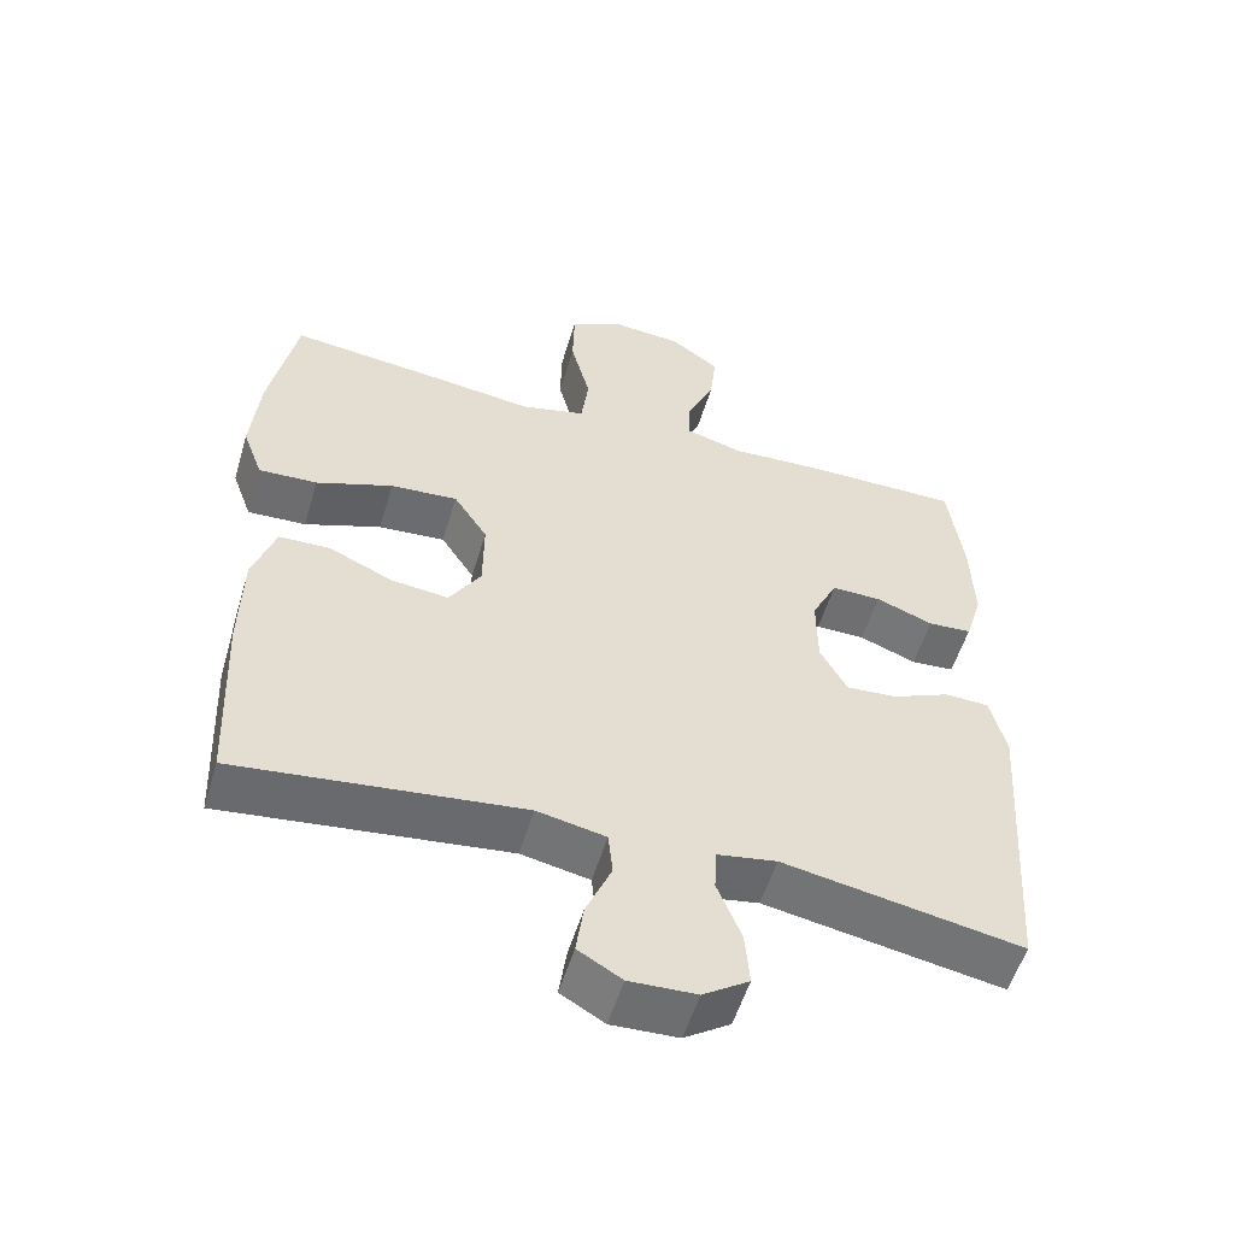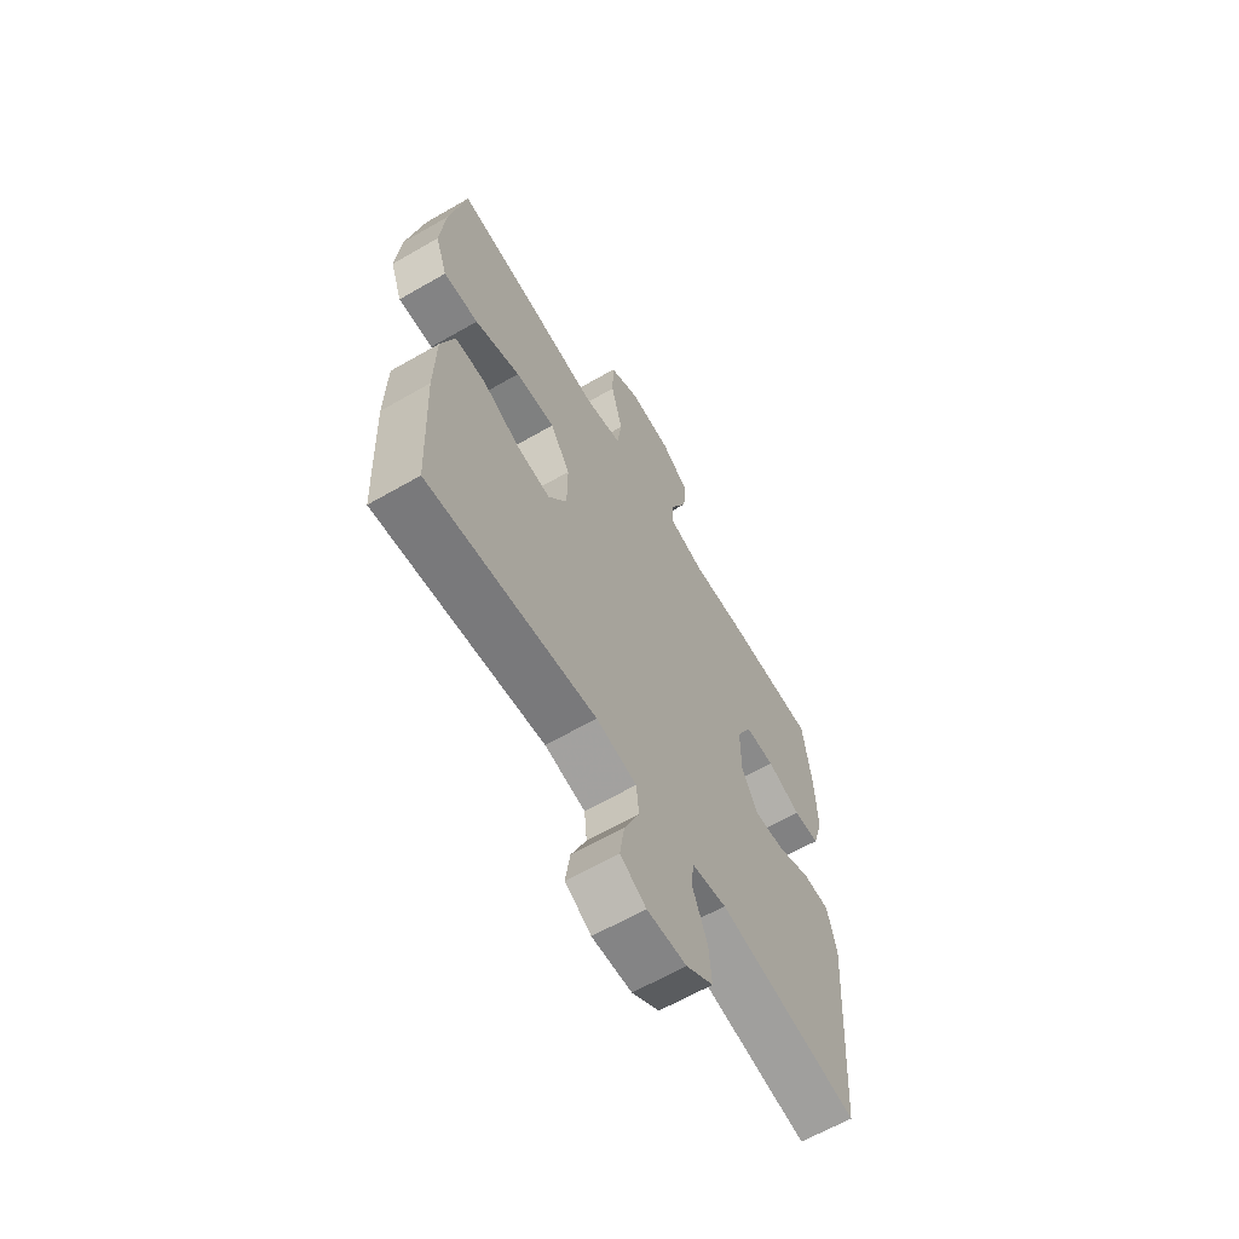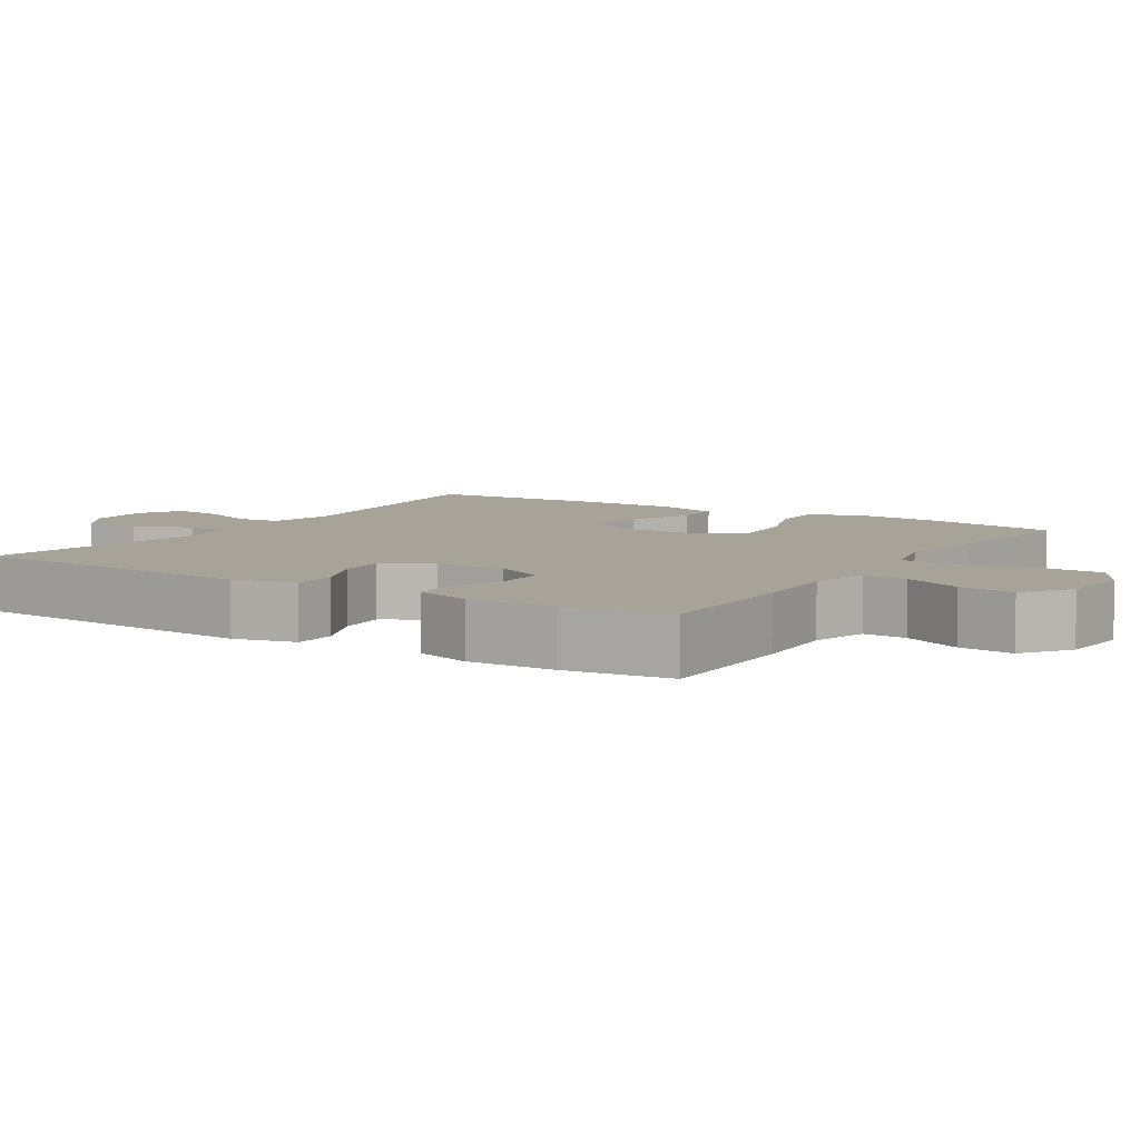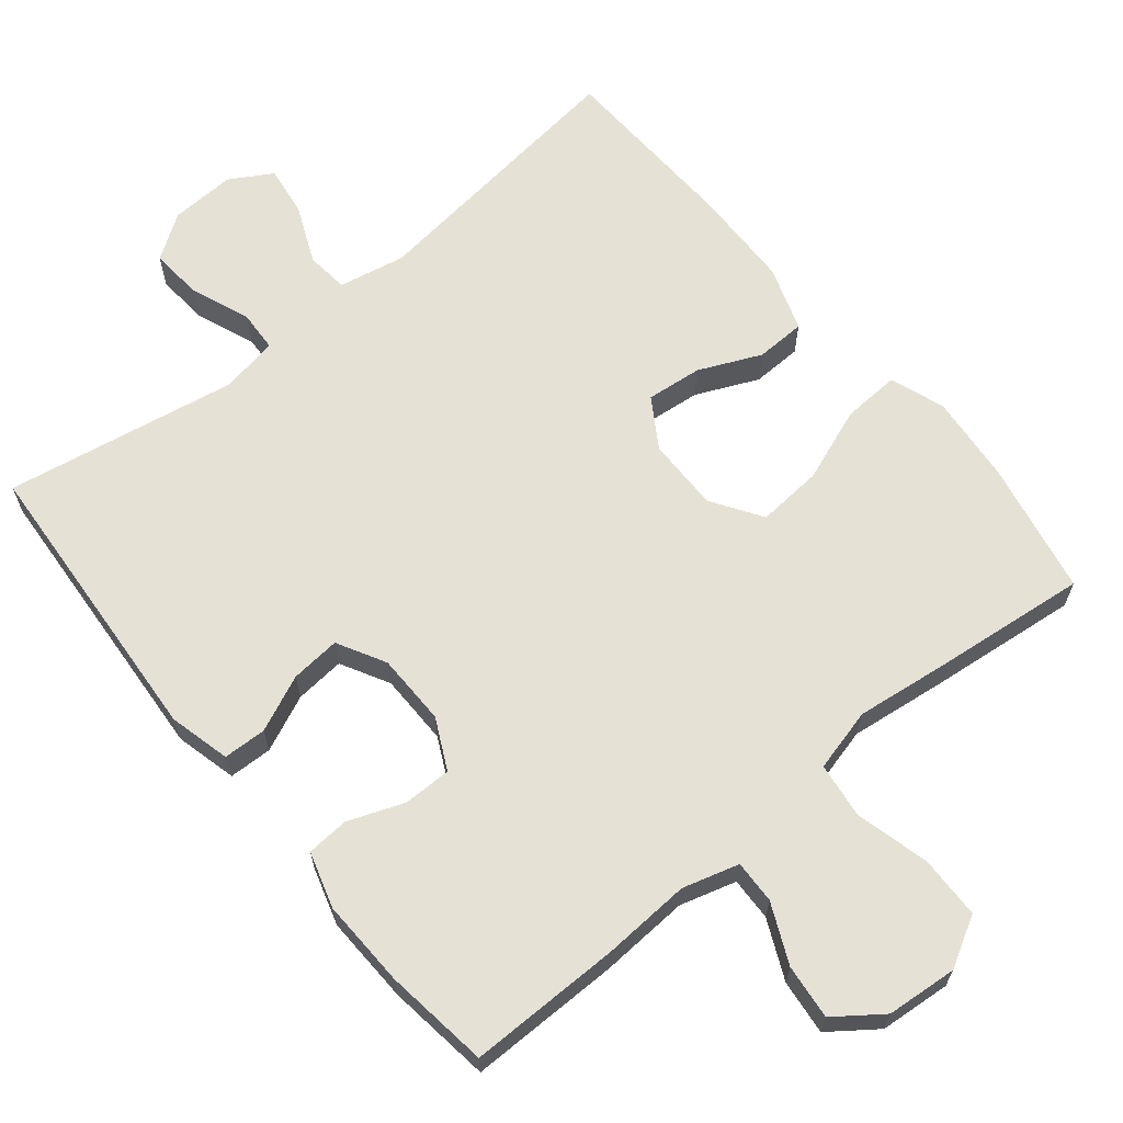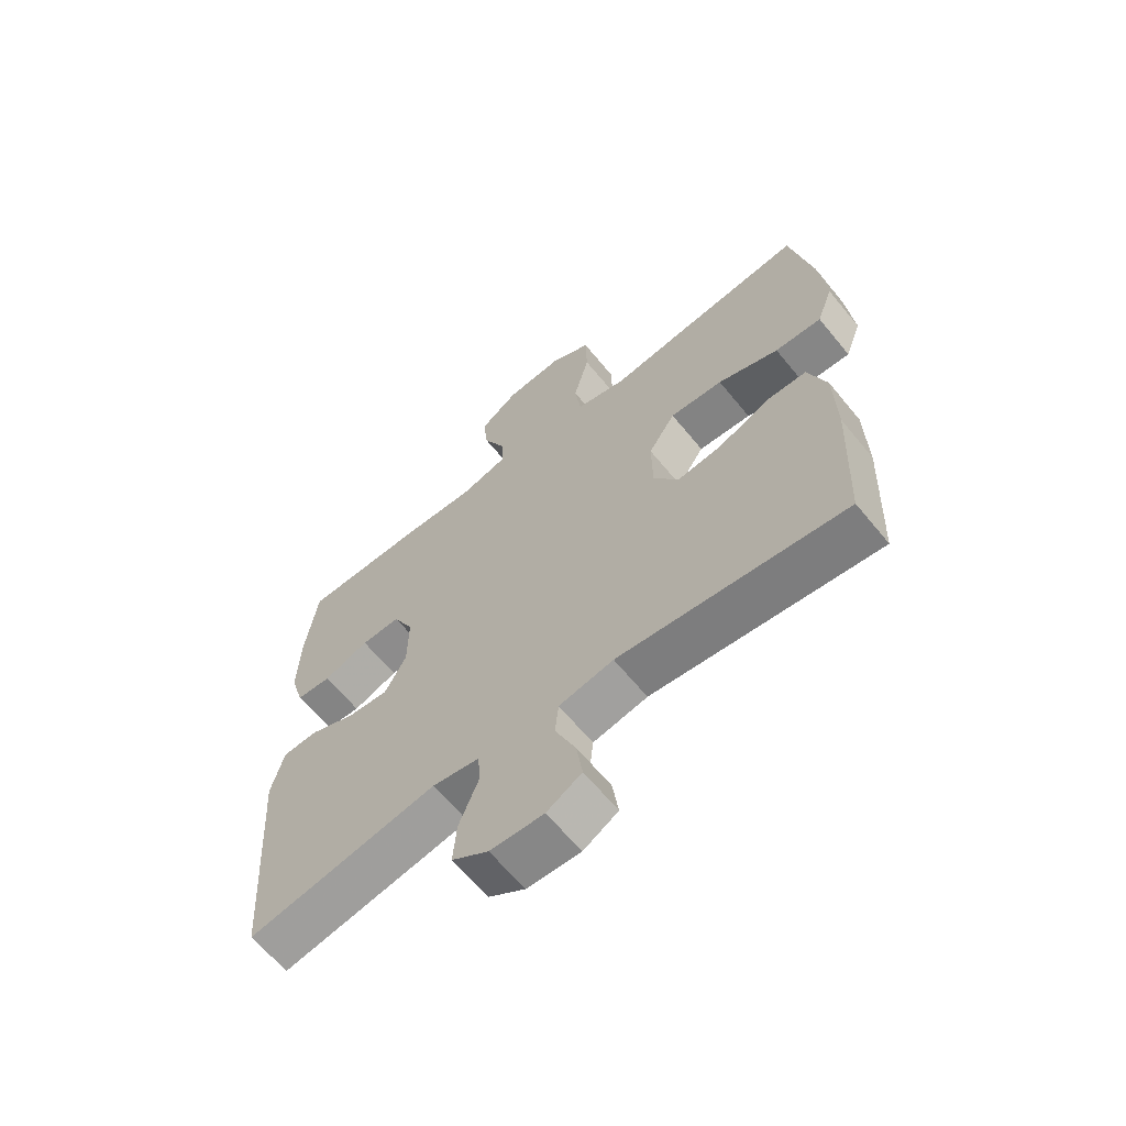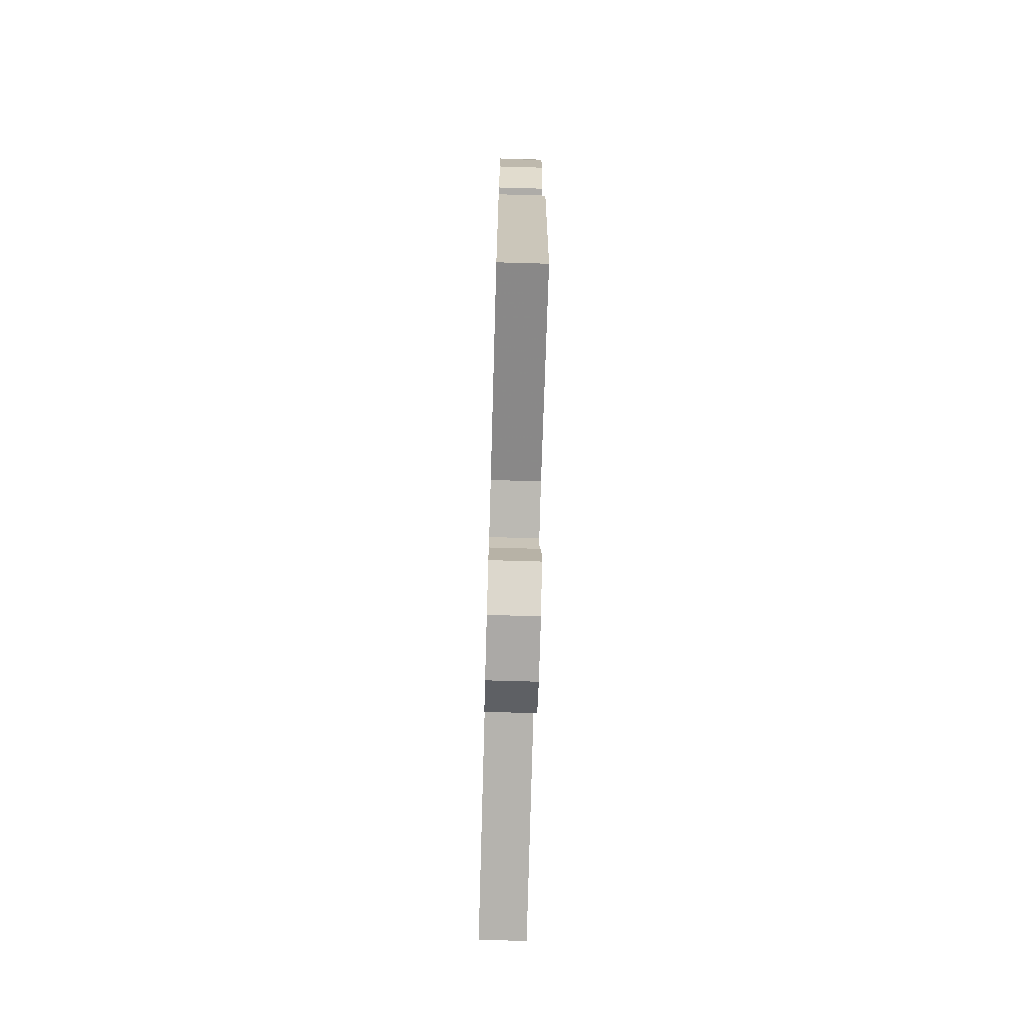
<metadata>
{"format":"obj","ext":"obj","renderer":"f3d","projection":"perspective","resolution":1024,"background":"white","views":[{"elev":-54.7,"azim":163.3,"up":"+Z"},{"elev":-63.6,"azim":120.2,"up":"+Z"},{"elev":6.9,"azim":-57.5,"up":"+Y"},{"elev":65.0,"azim":-39.3,"up":"+Y"},{"elev":-64.3,"azim":39.4,"up":"+Z"},{"elev":-73.0,"azim":-91.6,"up":"+Z"}]}
</metadata>
<code>
v -0.5 0.07 -0.5
v -0.528 0.07 -0.094
v -0.507 0.07 -0.01
v -0.448 0.07 -0.008
v -0.371 0.07 -0.042
v -0.303 0.07 -0.048
v -0.267 0.07 0.018
v -0.266 0.07 0.116
v -0.3 0.07 0.185
v -0.366 0.07 0.185
v -0.442 0.07 0.156
v -0.5 0.07 0.16
v -0.523 0.07 0.237
v -0.519 0.07 0.357
v -0.5 0.07 0.5
v -0.292 0.07 0.499
v -0.17 0.07 0.492
v -0.093 0.07 0.514
v -0.095 0.07 0.573
v -0.132 0.07 0.654
v -0.14 0.07 0.729
v -0.076 0.07 0.776
v 0.021 0.07 0.784
v 0.089 0.07 0.746
v 0.091 0.07 0.66
v 0.065 0.07 0.559
v 0.075 0.07 0.483
v 0.161 0.07 0.461
v 0.29 0.07 0.477
v 0.5 0.07 0.5
v 0.536 0.07 0.317
v 0.547 0.07 0.196
v 0.52 0.07 0.122
v 0.442 0.07 0.126
v 0.34 0.07 0.164
v 0.251 0.07 0.171
v 0.206 0.07 0.102
v 0.207 0.07 0.002
v 0.249 0.07 -0.065
v 0.325 0.07 -0.057
v 0.41 0.07 -0.019
v 0.478 0.07 -0.021
v 0.508 0.07 -0.11
v 0.511 0.07 -0.248
v 0.5 0.07 -0.5
v 0.122 0.07 -0.454
v 0.031 0.07 -0.472
v 0.025 0.07 -0.53
v 0.059 0.07 -0.609
v 0.069 0.07 -0.678
v 0.011 0.07 -0.712
v -0.078 0.07 -0.708
v -0.139 0.07 -0.667
v -0.133 0.07 -0.595
v -0.101 0.07 -0.515
v -0.104 0.07 -0.458
v -0.183 0.07 -0.444
v -0.5 0 -0.5
v -0.528 0 -0.094
v -0.507 0 -0.01
v -0.448 0 -0.008
v -0.371 0 -0.042
v -0.303 0 -0.048
v -0.267 0 0.018
v -0.266 0 0.116
v -0.3 0 0.185
v -0.366 0 0.185
v -0.442 0 0.156
v -0.5 0 0.16
v -0.523 0 0.237
v -0.519 0 0.357
v -0.5 0 0.5
v -0.292 0 0.499
v -0.17 0 0.492
v -0.093 0 0.514
v -0.095 0 0.573
v -0.132 0 0.654
v -0.14 0 0.729
v -0.076 0 0.776
v 0.021 0 0.784
v 0.089 0 0.746
v 0.091 0 0.66
v 0.065 0 0.559
v 0.075 0 0.483
v 0.161 0 0.461
v 0.29 0 0.477
v 0.5 0 0.5
v 0.536 0 0.317
v 0.547 0 0.196
v 0.52 0 0.122
v 0.442 0 0.126
v 0.34 0 0.164
v 0.251 0 0.171
v 0.206 0 0.102
v 0.207 0 0.002
v 0.249 0 -0.065
v 0.325 0 -0.057
v 0.41 0 -0.019
v 0.478 0 -0.021
v 0.508 0 -0.11
v 0.511 0 -0.248
v 0.5 0 -0.5
v 0.122 0 -0.454
v 0.031 0 -0.472
v 0.025 0 -0.53
v 0.059 0 -0.609
v 0.069 0 -0.678
v 0.011 0 -0.712
v -0.078 0 -0.708
v -0.139 0 -0.667
v -0.133 0 -0.595
v -0.101 0 -0.515
v -0.104 0 -0.458
v -0.183 0 -0.444
f 53 54 55
f 52 53 55
f 51 52 55
f 50 51 55
f 49 50 55
f 48 49 55
f 47 48 55 56
f 46 47 56 57
f 44 45 46
f 43 44 46
f 42 43 46
f 41 42 46
f 40 41 46
f 39 40 46 57
f 33 34 35
f 32 33 35
f 31 32 35
f 30 31 35
f 29 30 35
f 28 29 35
f 27 28 35 36
f 24 25 26
f 23 24 26
f 22 23 26
f 21 22 26
f 20 21 26
f 19 20 26
f 18 19 26 27
f 27 36 37
f 18 27 37
f 17 18 37
f 15 16 17
f 14 15 17
f 13 14 17
f 12 13 17
f 11 12 17
f 10 11 17
f 3 4 5
f 2 3 5
f 1 2 5
f 57 1 5
f 57 5 6
f 57 6 7
f 39 57 7
f 38 39 7
f 37 38 7 8
f 17 37 8 9
f 9 10 17
f 112 111 110
f 112 110 109
f 112 109 108
f 112 108 107
f 112 107 106
f 112 106 105
f 113 112 105 104
f 114 113 104 103
f 103 102 101
f 103 101 100
f 103 100 99
f 103 99 98
f 103 98 97
f 114 103 97 96
f 92 91 90
f 92 90 89
f 92 89 88
f 92 88 87
f 92 87 86
f 92 86 85
f 93 92 85 84
f 83 82 81
f 83 81 80
f 83 80 79
f 83 79 78
f 83 78 77
f 83 77 76
f 84 83 76 75
f 94 93 84
f 94 84 75
f 94 75 74
f 74 73 72
f 74 72 71
f 74 71 70
f 74 70 69
f 74 69 68
f 74 68 67
f 62 61 60
f 62 60 59
f 62 59 58
f 62 58 114
f 63 62 114
f 64 63 114
f 64 114 96
f 64 96 95
f 65 64 95 94
f 66 65 94 74
f 74 67 66
f 1 58 59 2
f 2 59 60 3
f 3 60 61 4
f 4 61 62 5
f 5 62 63 6
f 6 63 64 7
f 7 64 65 8
f 8 65 66 9
f 9 66 67 10
f 10 67 68 11
f 11 68 69 12
f 12 69 70 13
f 13 70 71 14
f 14 71 72 15
f 15 72 73 16
f 16 73 74 17
f 17 74 75 18
f 18 75 76 19
f 19 76 77 20
f 20 77 78 21
f 21 78 79 22
f 22 79 80 23
f 23 80 81 24
f 24 81 82 25
f 25 82 83 26
f 26 83 84 27
f 27 84 85 28
f 28 85 86 29
f 29 86 87 30
f 30 87 88 31
f 31 88 89 32
f 32 89 90 33
f 33 90 91 34
f 34 91 92 35
f 35 92 93 36
f 36 93 94 37
f 37 94 95 38
f 38 95 96 39
f 39 96 97 40
f 40 97 98 41
f 41 98 99 42
f 42 99 100 43
f 43 100 101 44
f 44 101 102 45
f 45 102 103 46
f 46 103 104 47
f 47 104 105 48
f 48 105 106 49
f 49 106 107 50
f 50 107 108 51
f 51 108 109 52
f 52 109 110 53
f 53 110 111 54
f 54 111 112 55
f 55 112 113 56
f 56 113 114 57
f 57 114 58 1

</code>
